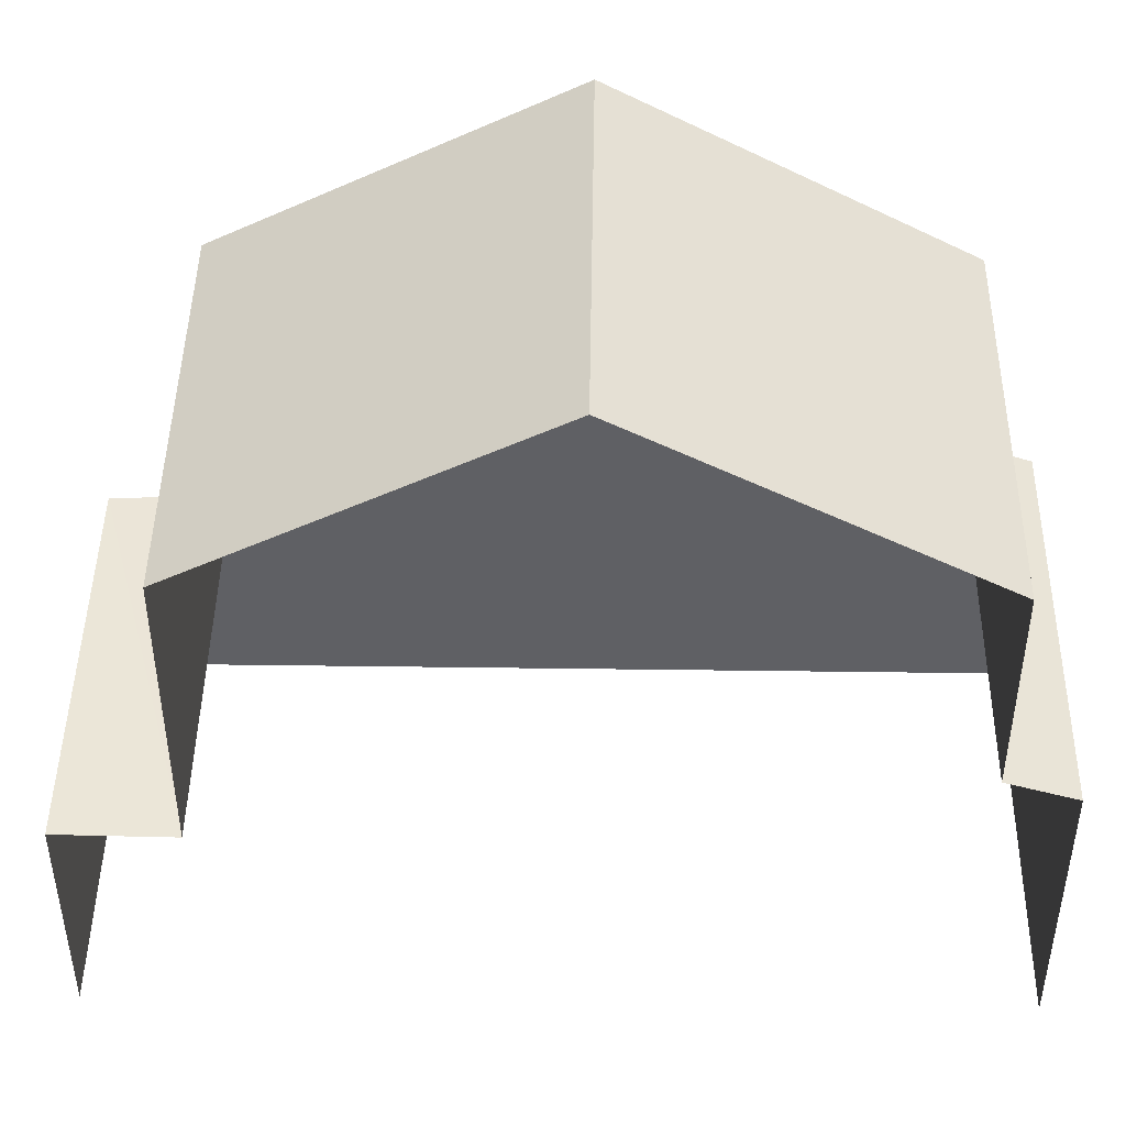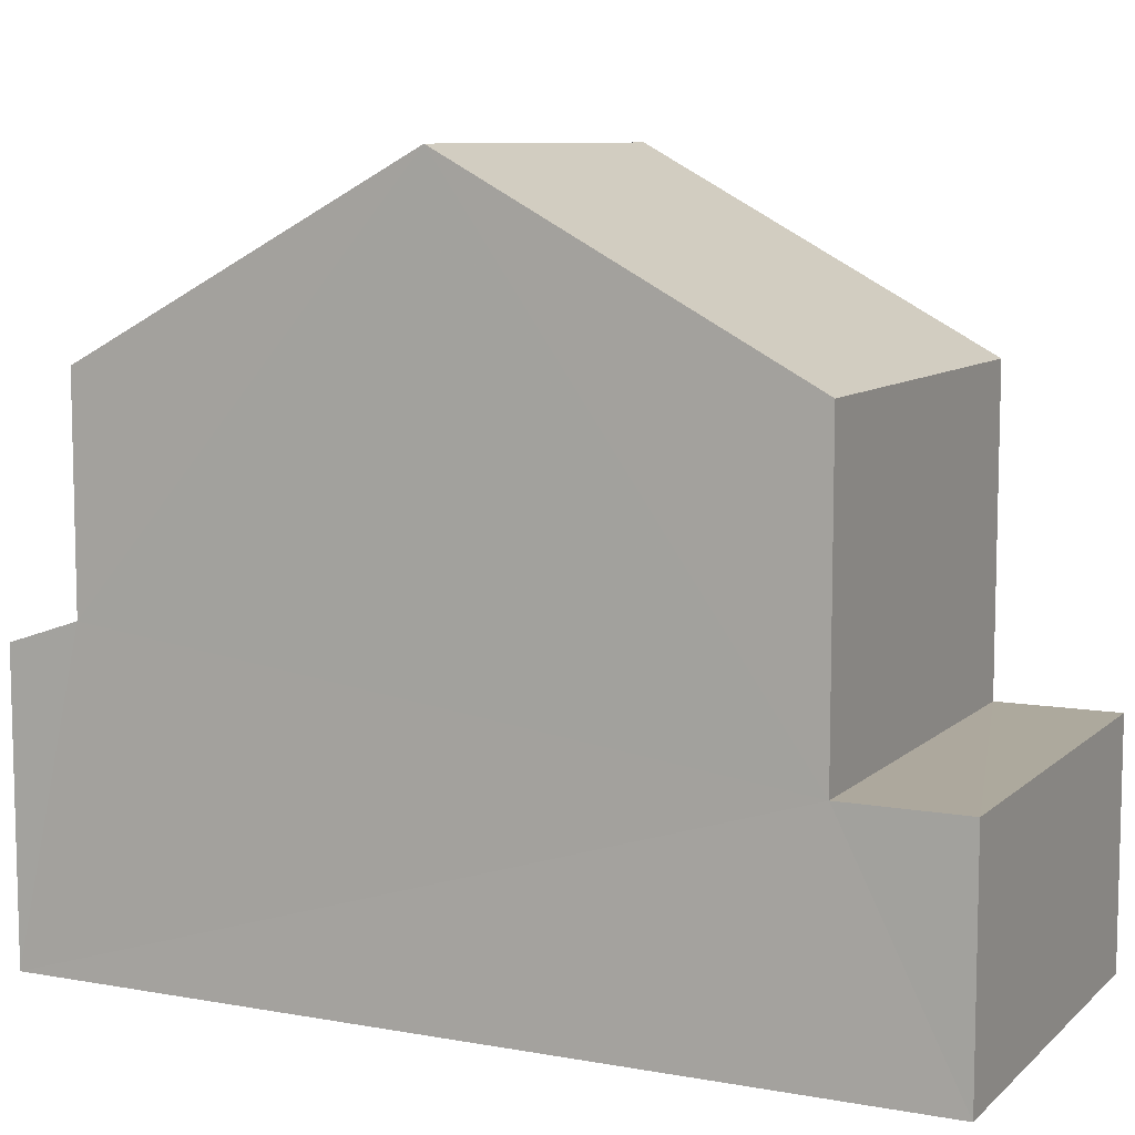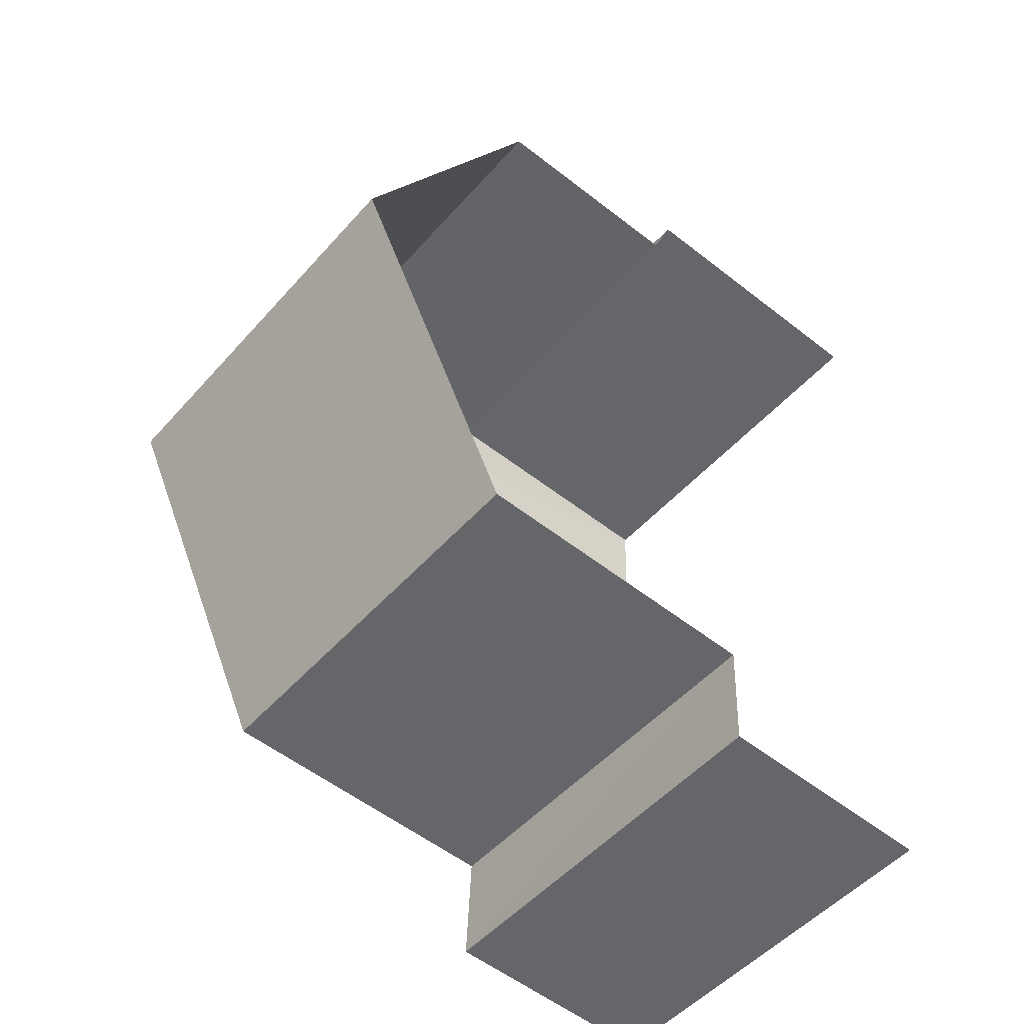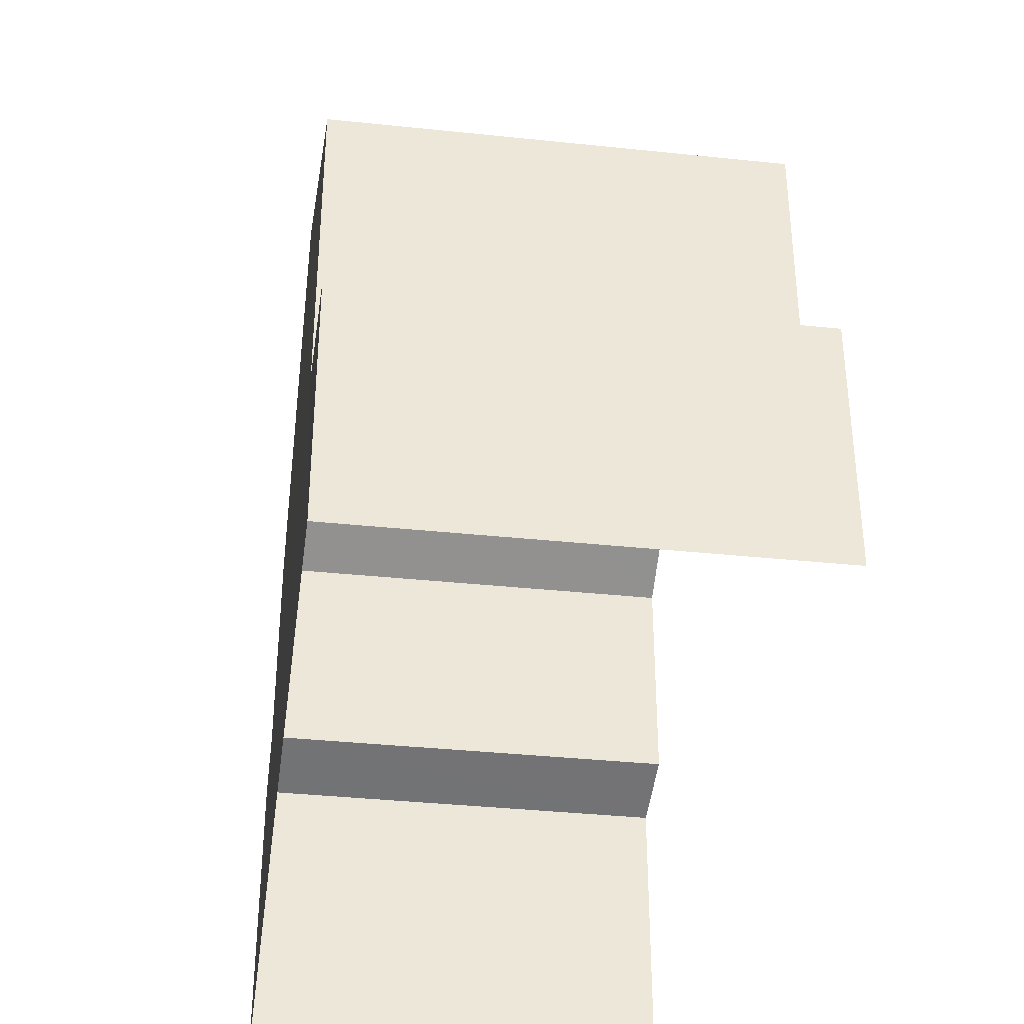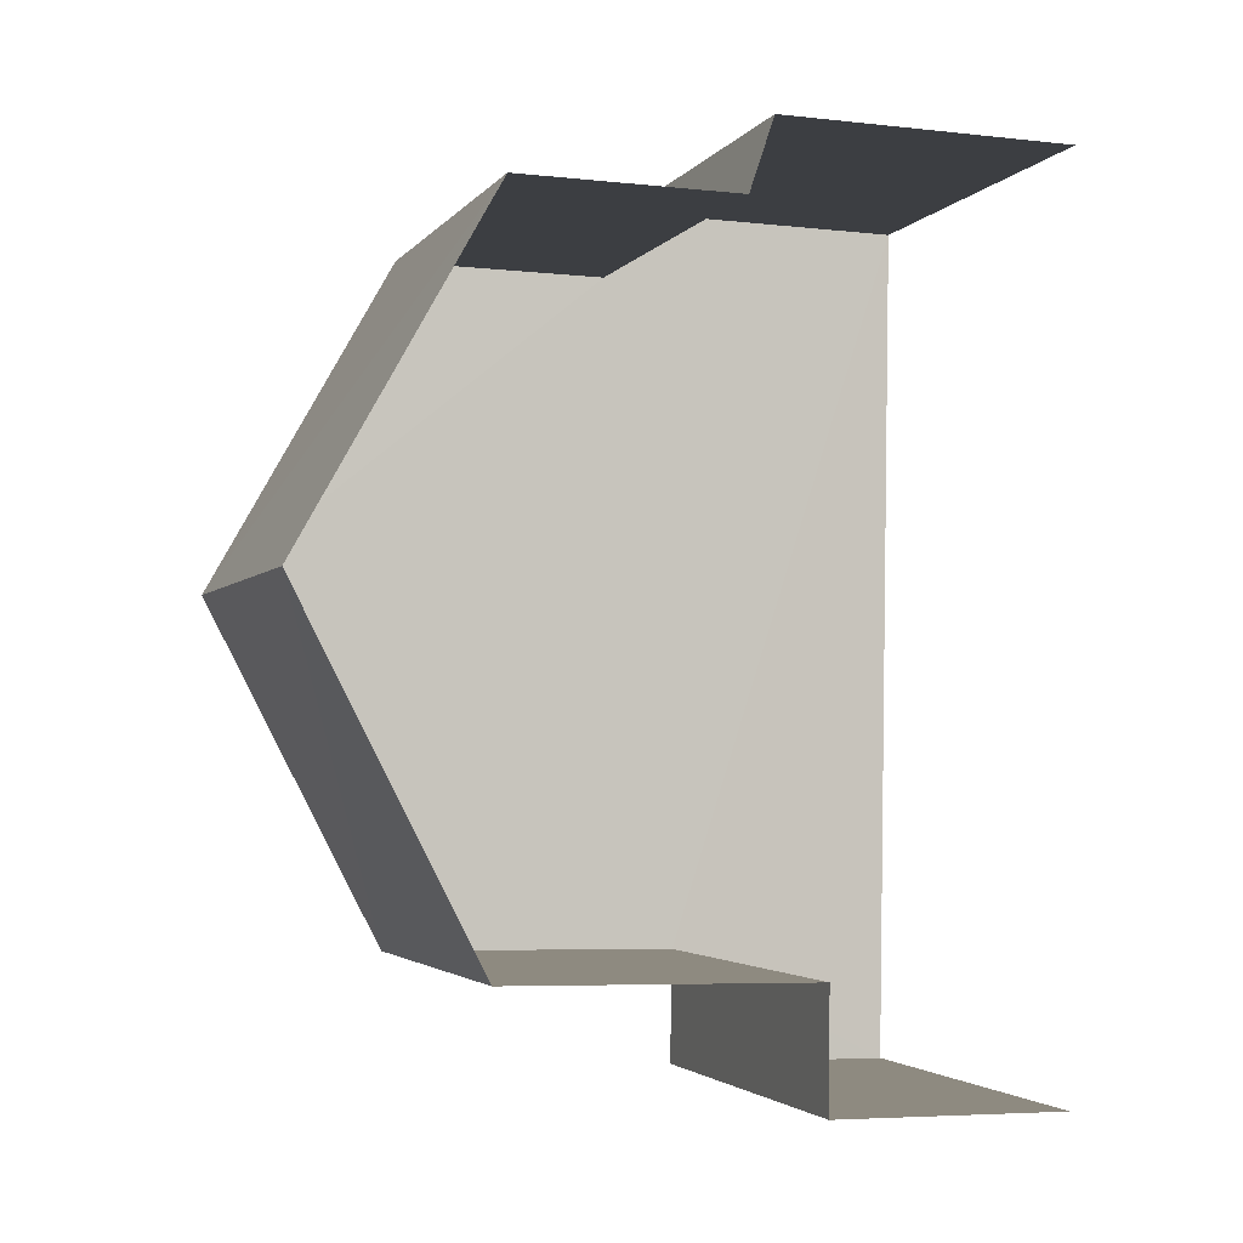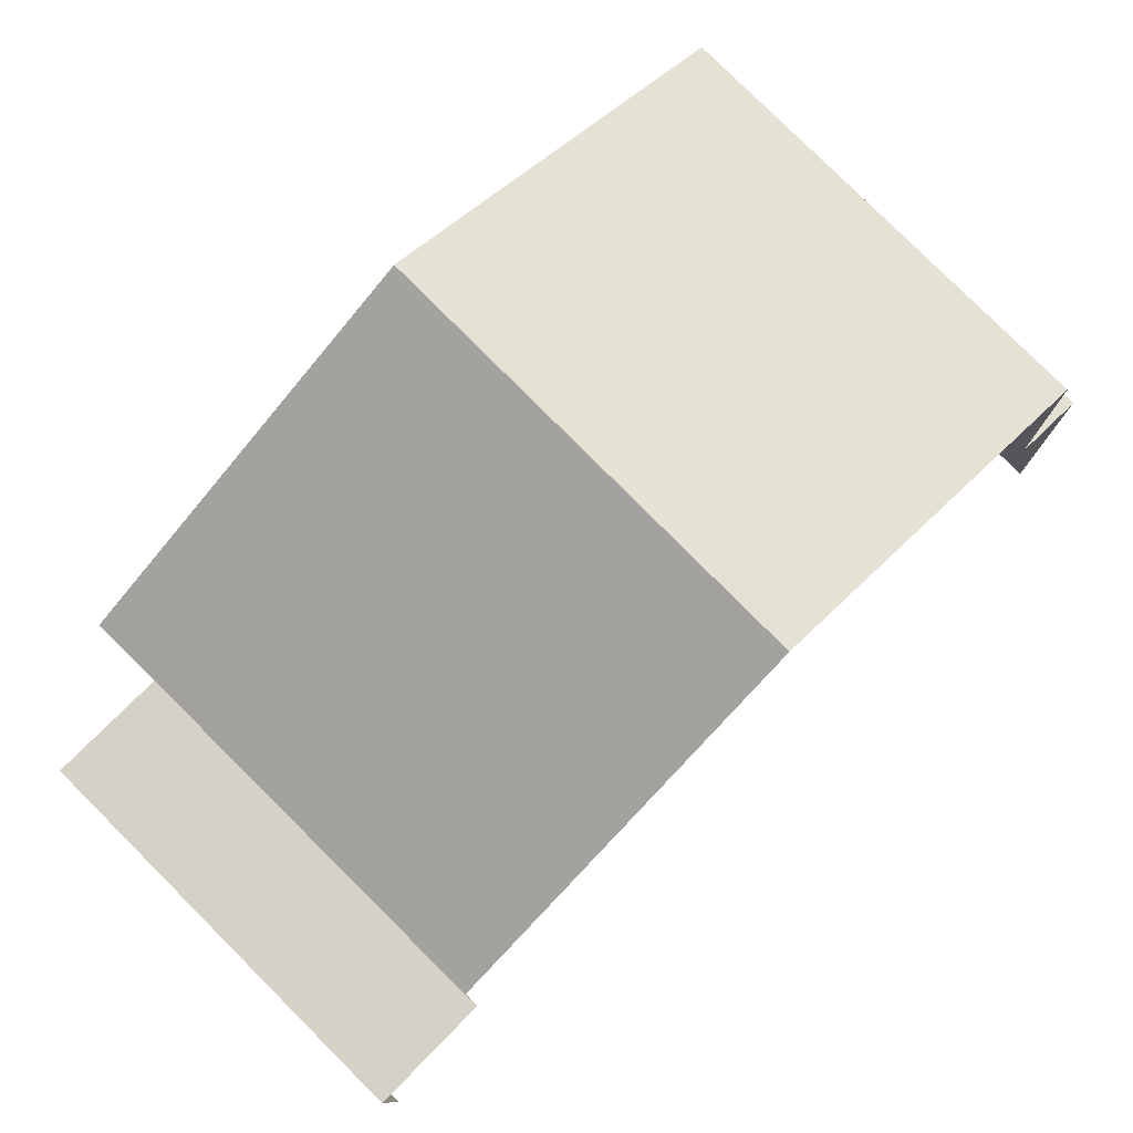
<metadata>
{"format":"obj","ext":"obj","renderer":"f3d","projection":"perspective","resolution":1024,"background":"white","views":[{"elev":45.5,"azim":88.1,"up":"+Z"},{"elev":8.8,"azim":-67.0,"up":"+Z"},{"elev":-54.0,"azim":50.2,"up":"+Y"},{"elev":-37.4,"azim":-10.5,"up":"+Z"},{"elev":-6.0,"azim":71.7,"up":"+Y"},{"elev":79.4,"azim":42.1,"up":"+Z"}]}
</metadata>
<code>
v -3.736e+05 -1.054e+05 20.86
v -3.736e+05 -1.054e+05 20.86
v -3.736e+05 -1.054e+05 20.86
v -3.736e+05 -1.054e+05 20.86
v -3.736e+05 -1.054e+05 26.64
v -3.736e+05 -1.054e+05 26.64
v -3.736e+05 -1.054e+05 28.62
v -3.736e+05 -1.054e+05 28.62
v -3.736e+05 -1.054e+05 23.38
v -3.736e+05 -1.054e+05 23.38
v -3.736e+05 -1.054e+05 23.38
v -3.736e+05 -1.054e+05 23.38
v -3.736e+05 -1.054e+05 26.64
v -3.736e+05 -1.054e+05 26.64
v -3.736e+05 -1.054e+05 24.29
v -3.736e+05 -1.054e+05 24.03
v -3.736e+05 -1.054e+05 24.03
v -3.736e+05 -1.054e+05 24.29
f 1 2 3
f 4 1 3
f 9 2 1
f 2 9 11
f 1 16 18
f 6 9 7
f 7 18 13
f 9 1 18
f 9 18 7
f 5 6 7
f 8 5 7
f 9 10 11
f 9 12 10
f 13 14 8
f 7 13 8
f 15 16 17
f 15 18 16
f 18 14 13
f 18 15 14
f 17 1 4
f 17 16 1
f 10 3 2
f 11 10 2
f 3 12 4
f 17 4 15
f 3 10 12
f 14 15 8
f 8 12 5
f 4 12 15
f 15 12 8
f 9 6 5
f 12 9 5

</code>
